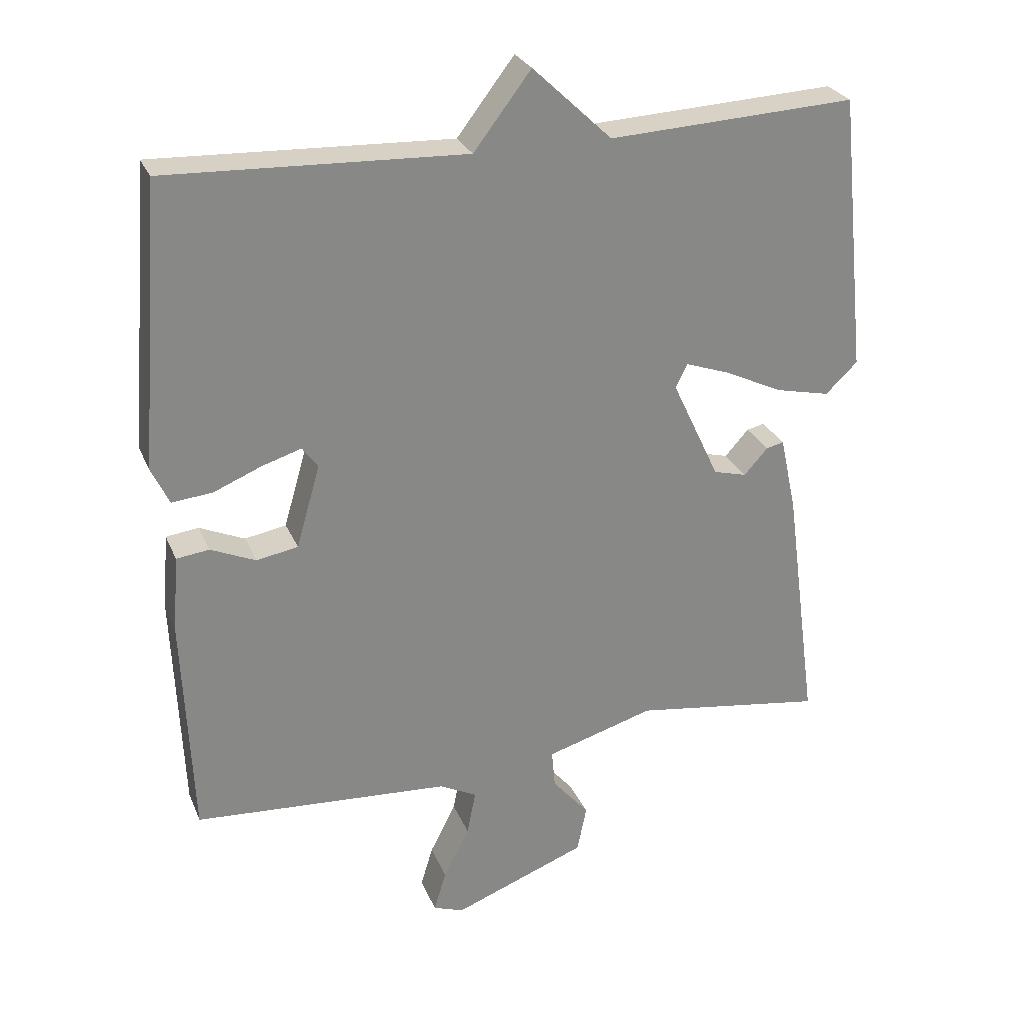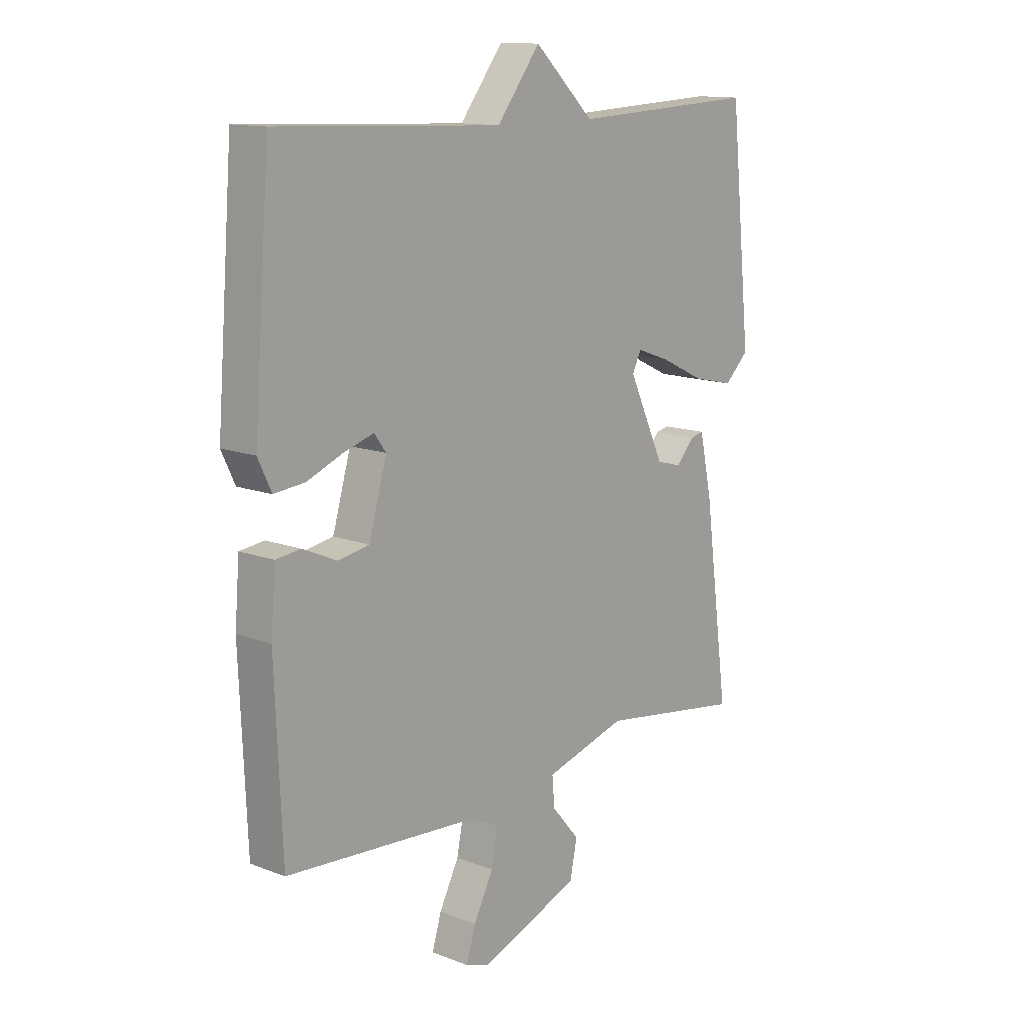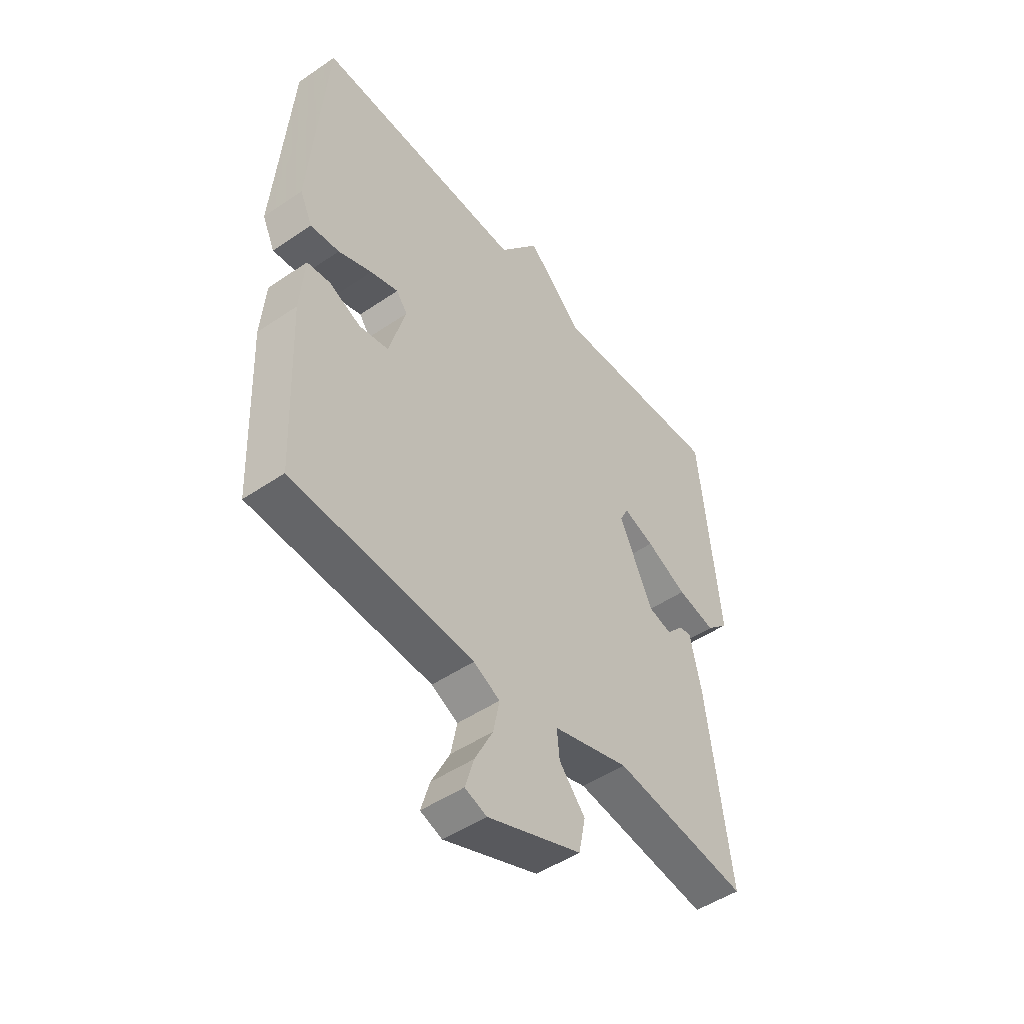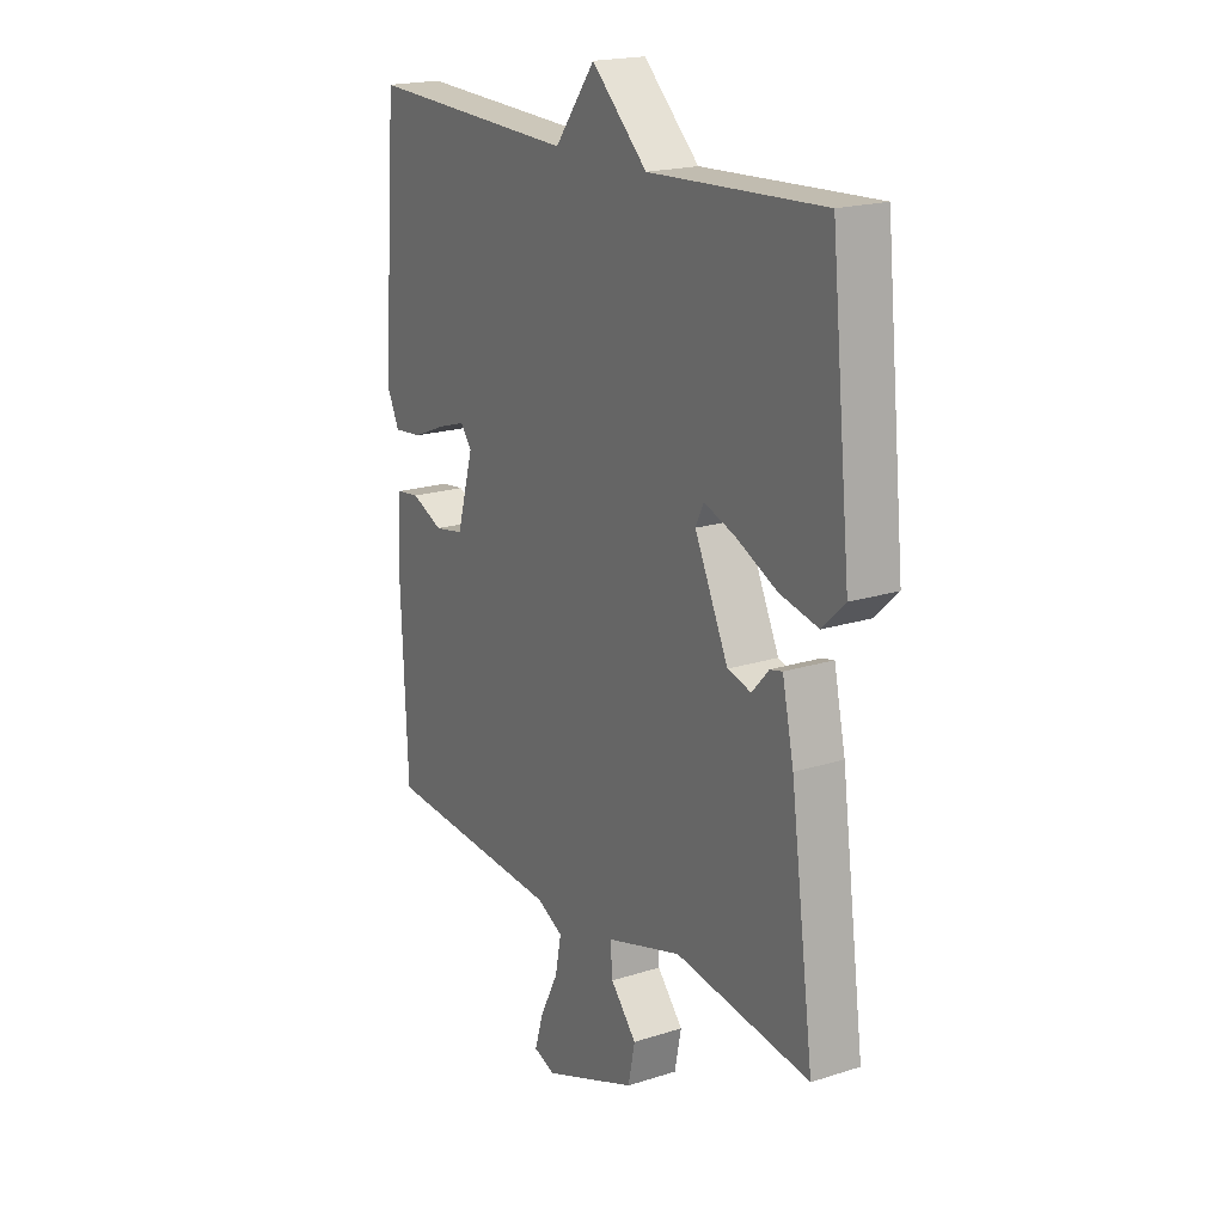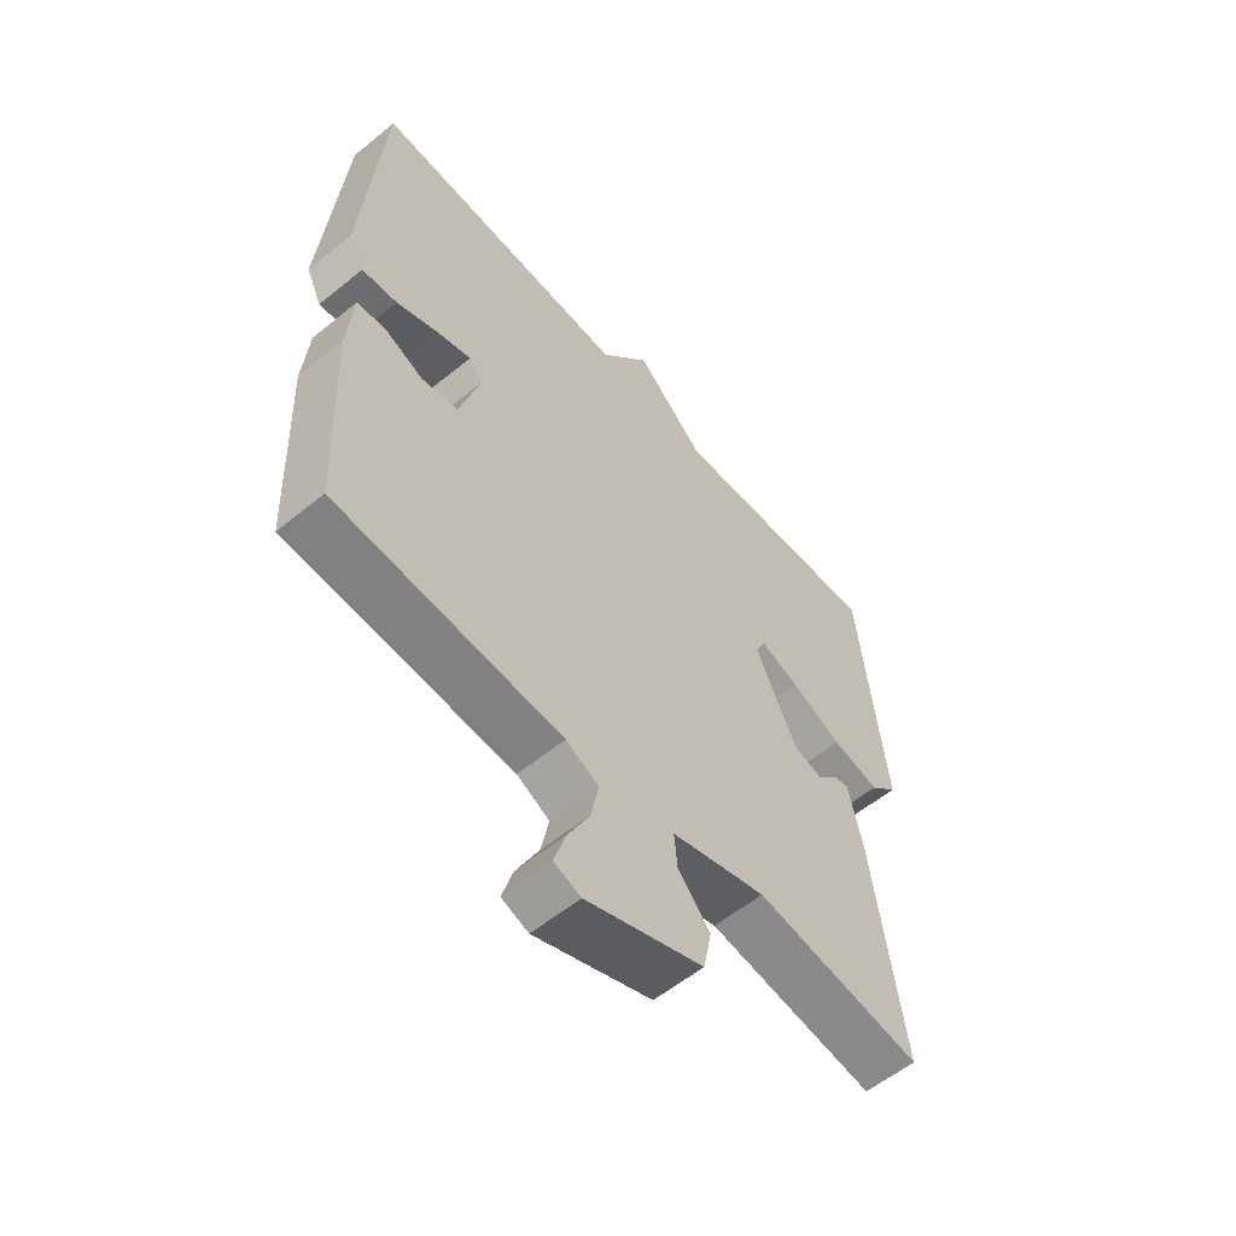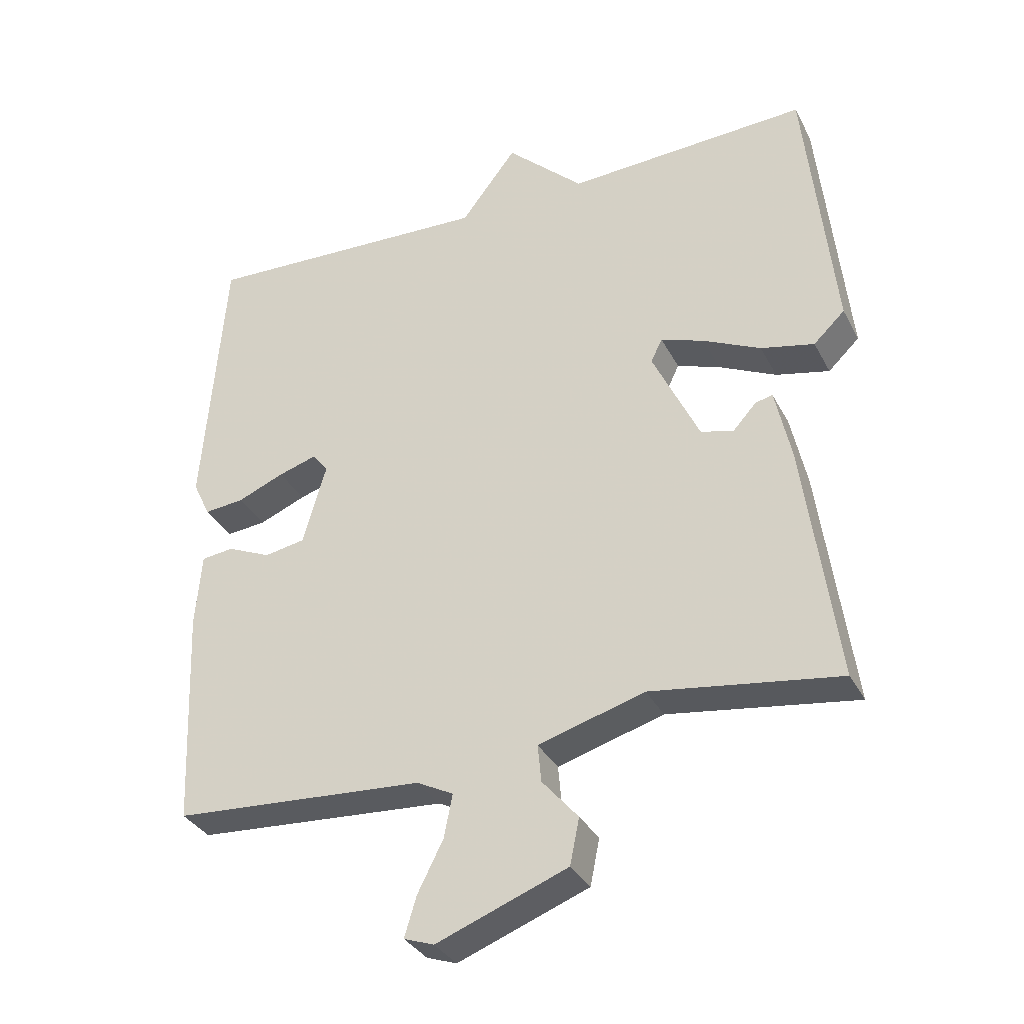
<metadata>
{"format":"obj","ext":"obj","renderer":"f3d","projection":"perspective","resolution":1024,"background":"white","views":[{"elev":27.2,"azim":-19.4,"up":"+Z"},{"elev":13.1,"azim":-48.8,"up":"+Z"},{"elev":-48.8,"azim":-52.8,"up":"+Z"},{"elev":19.3,"azim":58.9,"up":"+Z"},{"elev":-57.9,"azim":-49.8,"up":"+Z"},{"elev":-33.7,"azim":24.2,"up":"+Z"}]}
</metadata>
<code>
v 0.5 0.07 -0.5
v 0.218 0.07 -0.459
v 0.059 0.07 -0.506
v 0.064 0.07 -0.562
v 0.118 0.07 -0.625
v 0.104 0.07 -0.694
v -0.092 0.07 -0.769
v -0.137 0.07 -0.753
v -0.119 0.07 -0.693
v -0.081 0.07 -0.618
v -0.068 0.07 -0.553
v -0.123 0.07 -0.525
v -0.5 0.07 -0.5
v -0.514 0.07 -0.17
v -0.505 0.07 -0.058
v -0.457 0.07 -0.052
v -0.391 0.07 -0.081
v -0.33 0.07 -0.07
v -0.295 0.07 0.052
v -0.318 0.07 0.083
v -0.376 0.07 0.065
v -0.446 0.07 0.036
v -0.506 0.07 0.03
v -0.532 0.07 0.085
v -0.5 0.07 0.5
v -0.063 0.07 0.482
v 0.021 0.07 0.592
v 0.137 0.07 0.482
v 0.5 0.07 0.5
v 0.542 0.07 0.09
v 0.495 0.07 0.045
v 0.415 0.07 0.063
v 0.329 0.07 0.104
v 0.264 0.07 0.127
v 0.247 0.07 0.092
v 0.317 0.07 -0.057
v 0.366 0.07 -0.07
v 0.401 0.07 -0.031
v 0.427 0.07 -0.025
v 0.451 0.07 -0.136
v 0.5 0 -0.5
v 0.218 0 -0.459
v 0.059 0 -0.506
v 0.064 0 -0.562
v 0.118 0 -0.625
v 0.104 0 -0.694
v -0.092 0 -0.769
v -0.137 0 -0.753
v -0.119 0 -0.693
v -0.081 0 -0.618
v -0.068 0 -0.553
v -0.123 0 -0.525
v -0.5 0 -0.5
v -0.514 0 -0.17
v -0.505 0 -0.058
v -0.457 0 -0.052
v -0.391 0 -0.081
v -0.33 0 -0.07
v -0.295 0 0.052
v -0.318 0 0.083
v -0.376 0 0.065
v -0.446 0 0.036
v -0.506 0 0.03
v -0.532 0 0.085
v -0.5 0 0.5
v -0.063 0 0.482
v 0.021 0 0.592
v 0.137 0 0.482
v 0.5 0 0.5
v 0.542 0 0.09
v 0.495 0 0.045
v 0.415 0 0.063
v 0.329 0 0.104
v 0.264 0 0.127
v 0.247 0 0.092
v 0.317 0 -0.057
v 0.366 0 -0.07
v 0.401 0 -0.031
v 0.427 0 -0.025
v 0.451 0 -0.136
f 40 1 2
f 39 40 2
f 38 39 2
f 37 38 2
f 36 37 2 3
f 35 36 3
f 31 32 33
f 30 31 33
f 29 30 33
f 28 29 33
f 28 33 34
f 27 28 34
f 26 27 34
f 24 25 26
f 23 24 26
f 22 23 26
f 21 22 26
f 20 21 26
f 26 34 35
f 20 26 35
f 19 20 35
f 15 16 17
f 14 15 17
f 13 14 17
f 12 13 17
f 11 12 17 18
f 8 9 10
f 7 8 10
f 6 7 10
f 5 6 10
f 4 5 10
f 3 4 10 11
f 18 19 35
f 11 18 35
f 3 11 35
f 42 41 80
f 42 80 79
f 42 79 78
f 42 78 77
f 43 42 77 76
f 43 76 75
f 73 72 71
f 73 71 70
f 73 70 69
f 73 69 68
f 74 73 68
f 74 68 67
f 74 67 66
f 66 65 64
f 66 64 63
f 66 63 62
f 66 62 61
f 66 61 60
f 75 74 66
f 75 66 60
f 75 60 59
f 57 56 55
f 57 55 54
f 57 54 53
f 57 53 52
f 58 57 52 51
f 50 49 48
f 50 48 47
f 50 47 46
f 50 46 45
f 50 45 44
f 51 50 44 43
f 75 59 58
f 75 58 51
f 75 51 43
f 1 41 42 2
f 2 42 43 3
f 3 43 44 4
f 4 44 45 5
f 5 45 46 6
f 6 46 47 7
f 7 47 48 8
f 8 48 49 9
f 9 49 50 10
f 10 50 51 11
f 11 51 52 12
f 12 52 53 13
f 13 53 54 14
f 14 54 55 15
f 15 55 56 16
f 16 56 57 17
f 17 57 58 18
f 18 58 59 19
f 19 59 60 20
f 20 60 61 21
f 21 61 62 22
f 22 62 63 23
f 23 63 64 24
f 24 64 65 25
f 25 65 66 26
f 26 66 67 27
f 27 67 68 28
f 28 68 69 29
f 29 69 70 30
f 30 70 71 31
f 31 71 72 32
f 32 72 73 33
f 33 73 74 34
f 34 74 75 35
f 35 75 76 36
f 36 76 77 37
f 37 77 78 38
f 38 78 79 39
f 39 79 80 40
f 40 80 41 1

</code>
